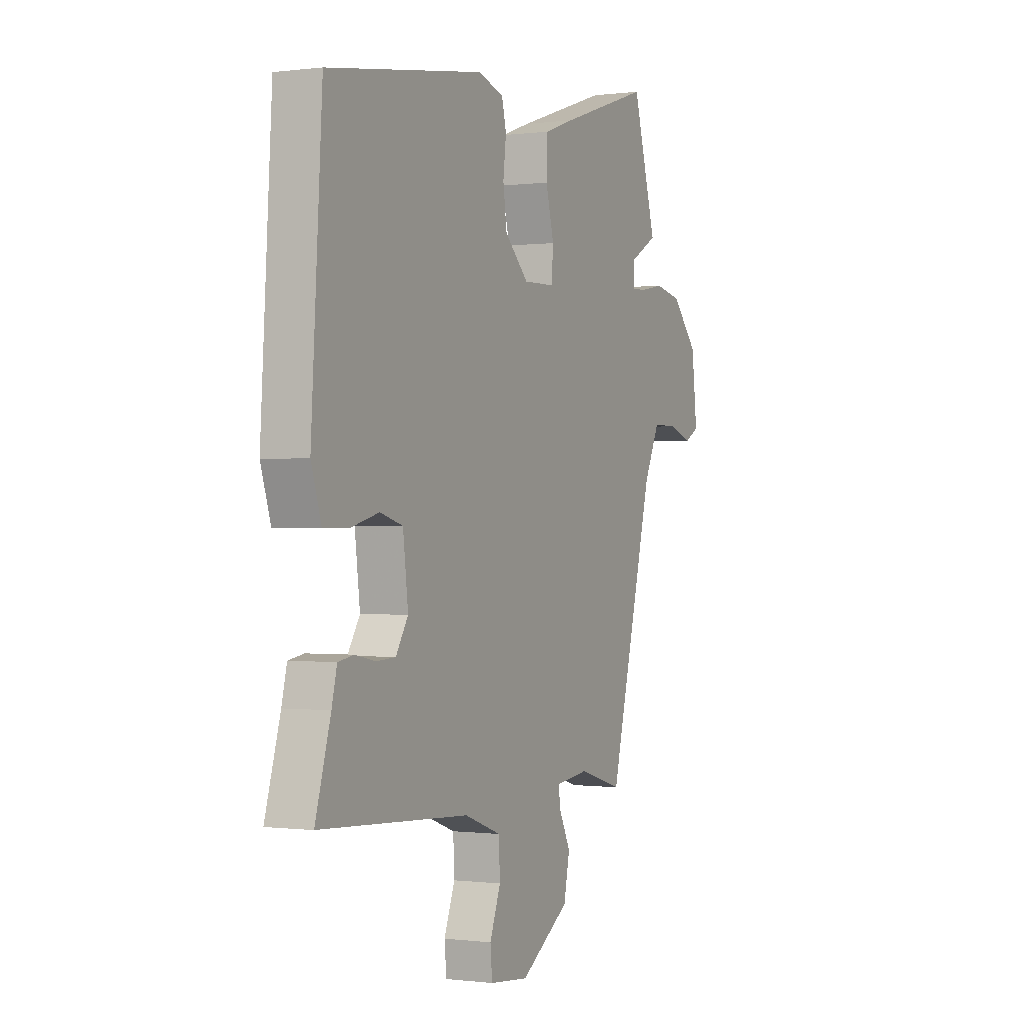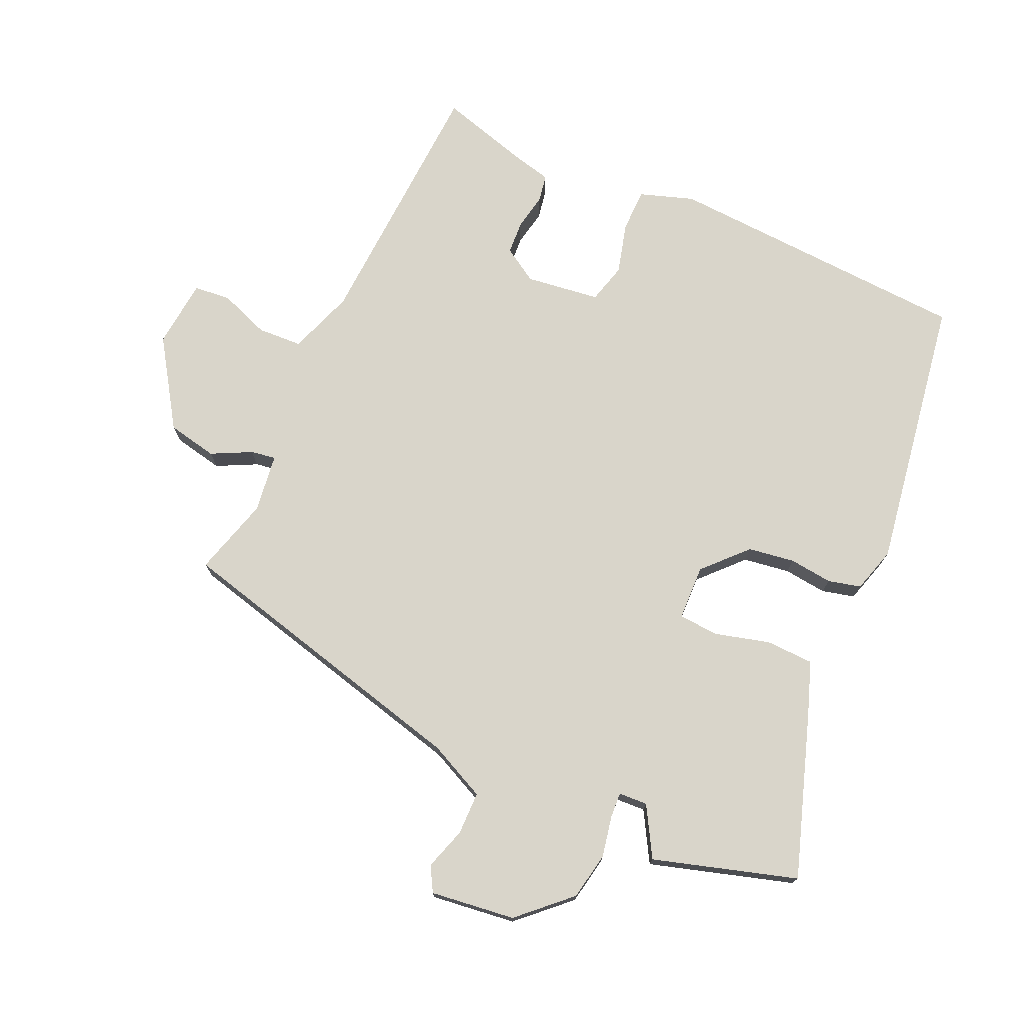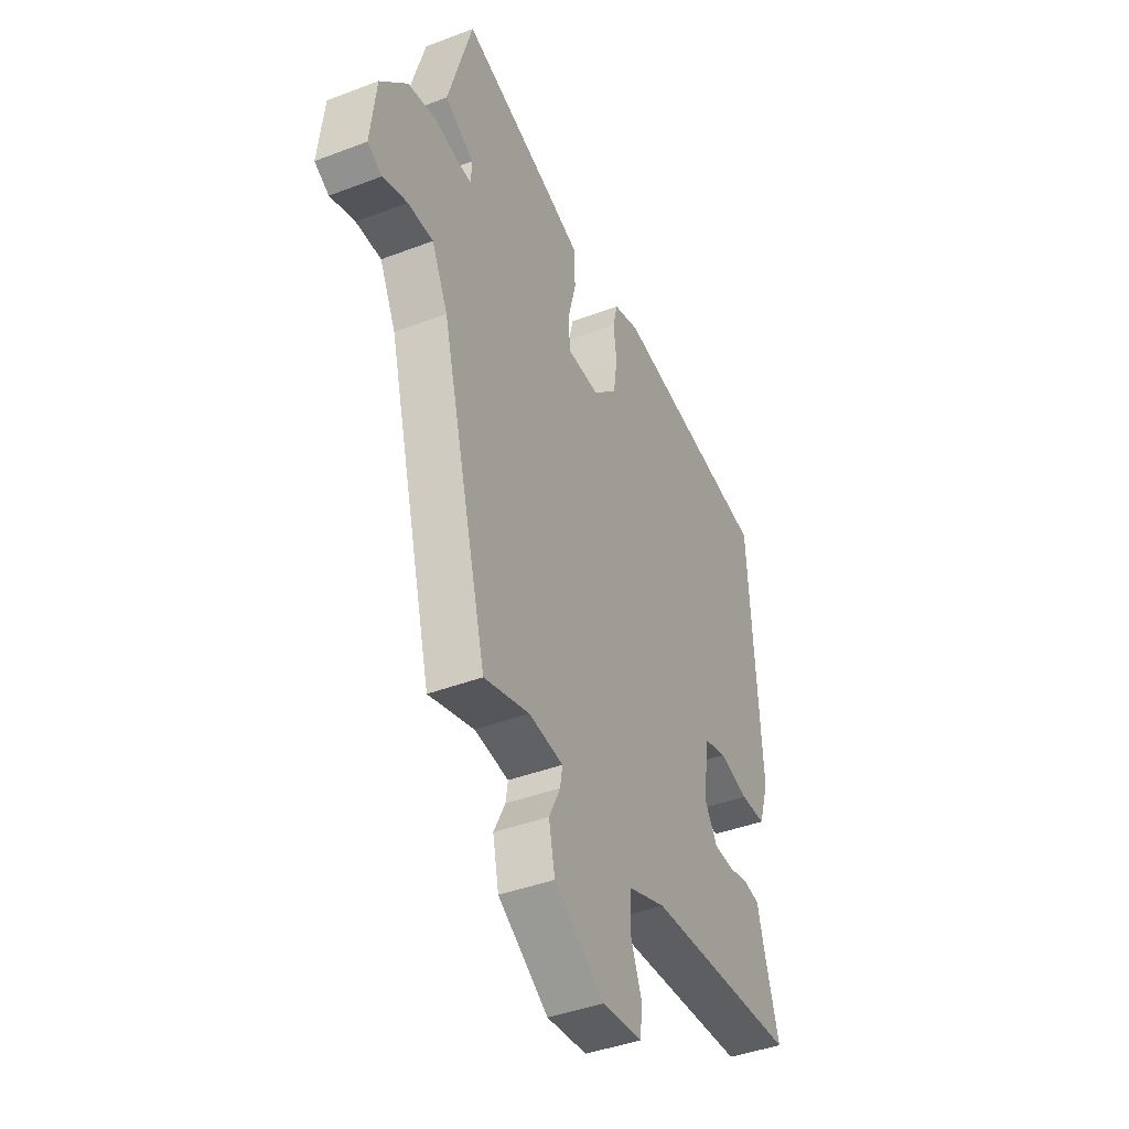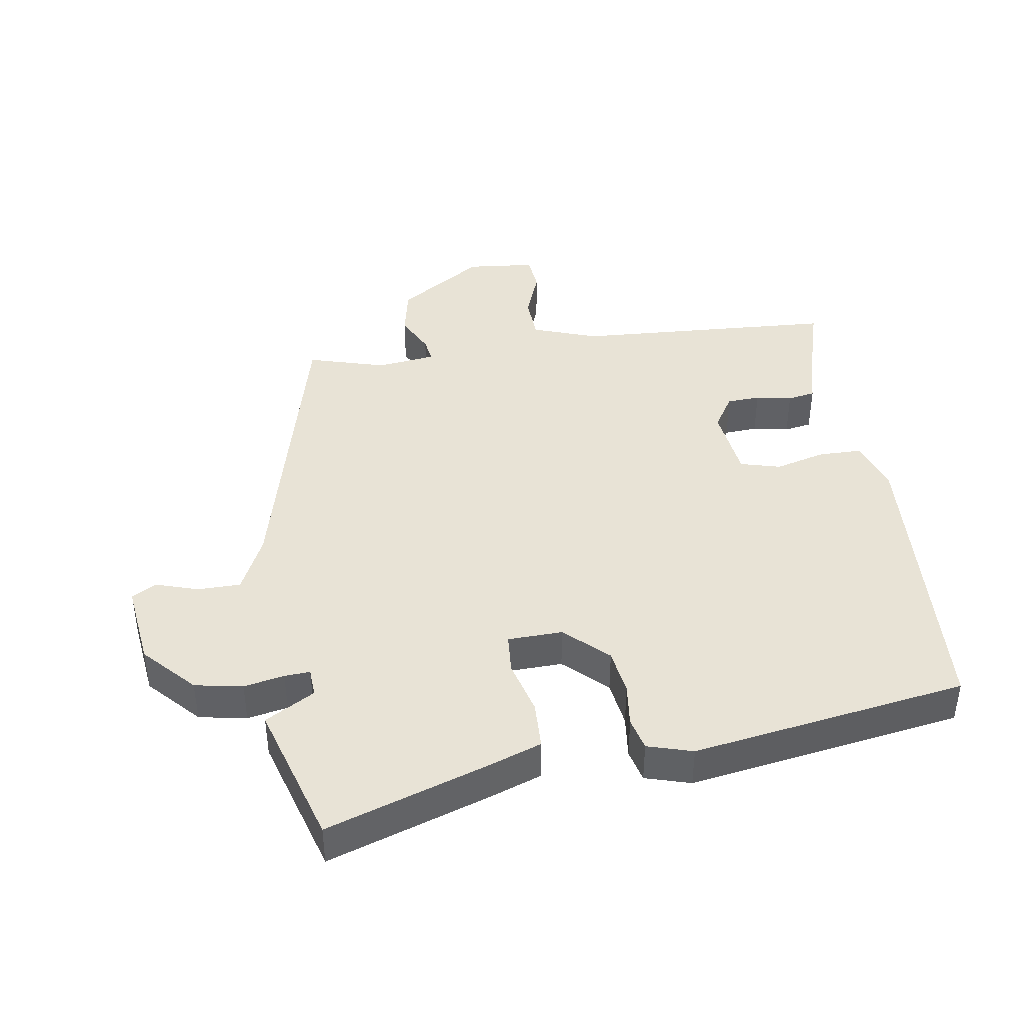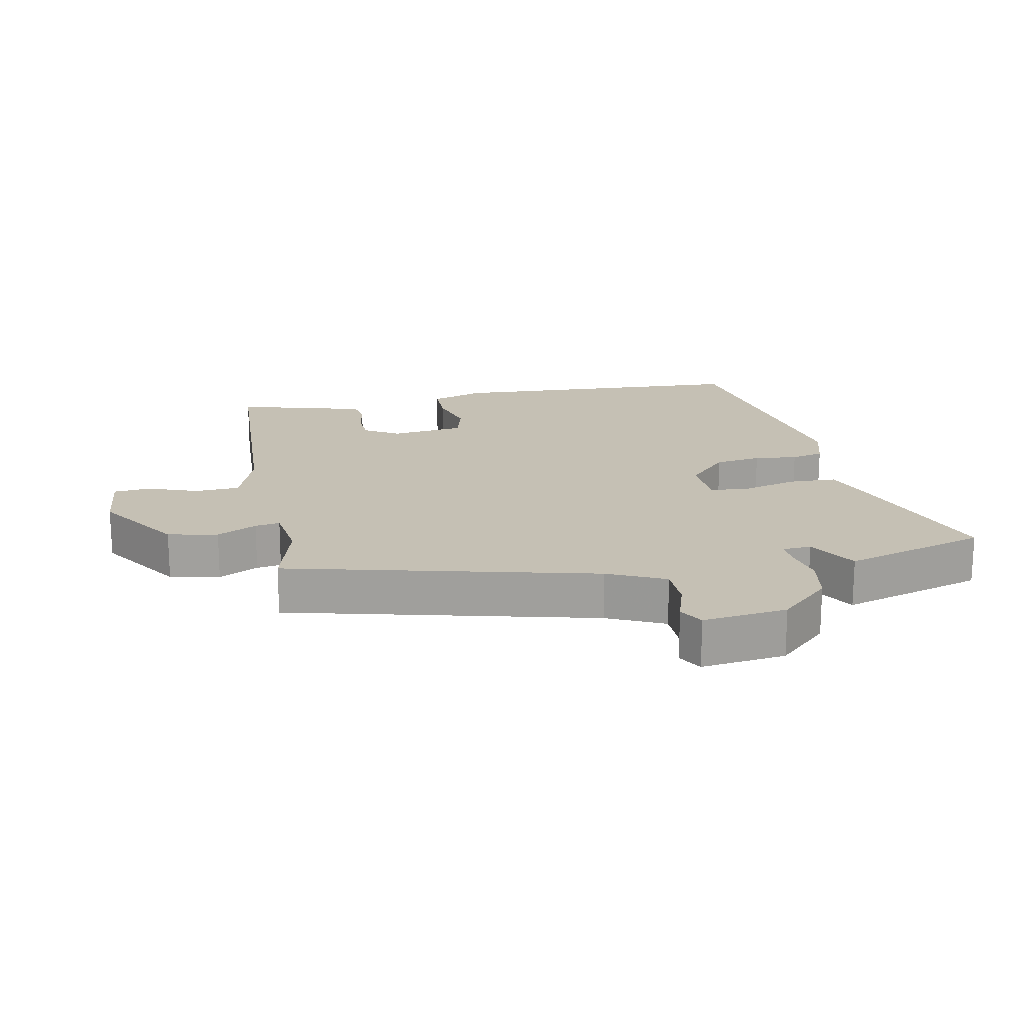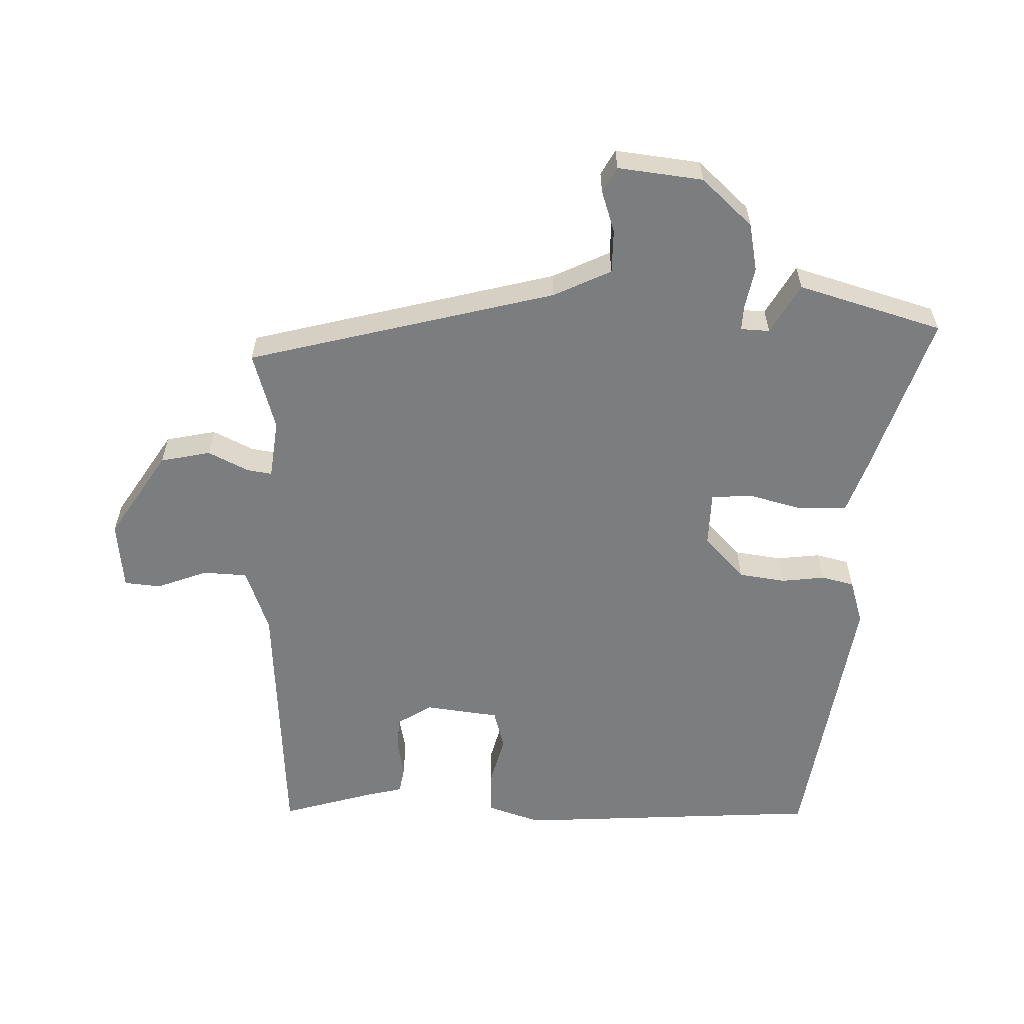
<metadata>
{"format":"obj","ext":"obj","renderer":"f3d","projection":"perspective","resolution":1024,"background":"white","views":[{"elev":-0.3,"azim":115.7,"up":"+Z"},{"elev":74.5,"azim":-66.2,"up":"+Y"},{"elev":-41.7,"azim":-65.3,"up":"+Z"},{"elev":41.9,"azim":-9.1,"up":"+Y"},{"elev":18.4,"azim":-101.8,"up":"+Y"},{"elev":-59.0,"azim":-91.6,"up":"+Y"}]}
</metadata>
<code>
v -0.404 0.07 -0.515
v -0.525 0.07 -0.047
v -0.567 0.07 0.04
v -0.633 0.07 0.04
v -0.697 0.07 0.019
v -0.735 0.07 0.04
v -0.72 0.07 0.169
v -0.649 0.07 0.246
v -0.576 0.07 0.26
v -0.514 0.07 0.248
v -0.475 0.07 0.246
v -0.473 0.07 0.29
v -0.549 0.07 0.333
v -0.485 0.07 0.552
v -0.237 0.07 0.471
v -0.157 0.07 0.443
v -0.154 0.07 0.37
v -0.176 0.07 0.286
v -0.171 0.07 0.225
v -0.087 0.07 0.223
v -0.023 0.07 0.284
v -0.013 0.07 0.355
v -0.021 0.07 0.421
v -0.009 0.07 0.471
v 0.06 0.07 0.492
v 0.48 0.07 0.428
v 0.509 0.07 -0.039
v 0.482 0.07 -0.121
v 0.416 0.07 -0.122
v 0.339 0.07 -0.102
v 0.278 0.07 -0.119
v 0.264 0.07 -0.232
v 0.297 0.07 -0.284
v 0.348 0.07 -0.287
v 0.403 0.07 -0.276
v 0.445 0.07 -0.283
v 0.459 0.07 -0.34
v 0.5 0.07 -0.479
v 0.1 0.07 -0.504
v 0.001 0.07 -0.54
v -0.002 0.07 -0.608
v 0.027 0.07 -0.684
v 0.022 0.07 -0.74
v -0.083 0.07 -0.751
v -0.215 0.07 -0.666
v -0.231 0.07 -0.59
v -0.201 0.07 -0.529
v -0.195 0.07 -0.491
v -0.285 0.07 -0.48
v -0.404 0 -0.515
v -0.525 0 -0.047
v -0.567 0 0.04
v -0.633 0 0.04
v -0.697 0 0.019
v -0.735 0 0.04
v -0.72 0 0.169
v -0.649 0 0.246
v -0.576 0 0.26
v -0.514 0 0.248
v -0.475 0 0.246
v -0.473 0 0.29
v -0.549 0 0.333
v -0.485 0 0.552
v -0.237 0 0.471
v -0.157 0 0.443
v -0.154 0 0.37
v -0.176 0 0.286
v -0.171 0 0.225
v -0.087 0 0.223
v -0.023 0 0.284
v -0.013 0 0.355
v -0.021 0 0.421
v -0.009 0 0.471
v 0.06 0 0.492
v 0.48 0 0.428
v 0.509 0 -0.039
v 0.482 0 -0.121
v 0.416 0 -0.122
v 0.339 0 -0.102
v 0.278 0 -0.119
v 0.264 0 -0.232
v 0.297 0 -0.284
v 0.348 0 -0.287
v 0.403 0 -0.276
v 0.445 0 -0.283
v 0.459 0 -0.34
v 0.5 0 -0.479
v 0.1 0 -0.504
v 0.001 0 -0.54
v -0.002 0 -0.608
v 0.027 0 -0.684
v 0.022 0 -0.74
v -0.083 0 -0.751
v -0.215 0 -0.666
v -0.231 0 -0.59
v -0.201 0 -0.529
v -0.195 0 -0.491
v -0.285 0 -0.48
f 45 46 47
f 44 45 47
f 43 44 47
f 42 43 47
f 41 42 47
f 40 41 47 48
f 39 40 48
f 39 48 49
f 38 39 49
f 37 38 49
f 36 37 49
f 35 36 49
f 34 35 49
f 28 29 30
f 27 28 30
f 26 27 30
f 25 26 30
f 24 25 30
f 23 24 30
f 22 23 30
f 21 22 30 31
f 20 21 31 32
f 16 17 18
f 15 16 18
f 14 15 18
f 13 14 18
f 12 13 18
f 11 12 18 19
f 10 11 19
f 8 9 10
f 7 8 10
f 6 7 10
f 5 6 10
f 4 5 10
f 3 4 10 19
f 20 32 33
f 19 20 33
f 3 19 33
f 2 3 33
f 33 34 49 1
f 1 2 33
f 96 95 94
f 96 94 93
f 96 93 92
f 96 92 91
f 96 91 90
f 97 96 90 89
f 97 89 88
f 98 97 88
f 98 88 87
f 98 87 86
f 98 86 85
f 98 85 84
f 98 84 83
f 79 78 77
f 79 77 76
f 79 76 75
f 79 75 74
f 79 74 73
f 79 73 72
f 79 72 71
f 80 79 71 70
f 81 80 70 69
f 67 66 65
f 67 65 64
f 67 64 63
f 67 63 62
f 67 62 61
f 68 67 61 60
f 68 60 59
f 59 58 57
f 59 57 56
f 59 56 55
f 59 55 54
f 59 54 53
f 68 59 53 52
f 82 81 69
f 82 69 68
f 82 68 52
f 82 52 51
f 50 98 83 82
f 82 51 50
f 1 50 51 2
f 2 51 52 3
f 3 52 53 4
f 4 53 54 5
f 5 54 55 6
f 6 55 56 7
f 7 56 57 8
f 8 57 58 9
f 9 58 59 10
f 10 59 60 11
f 11 60 61 12
f 12 61 62 13
f 13 62 63 14
f 14 63 64 15
f 15 64 65 16
f 16 65 66 17
f 17 66 67 18
f 18 67 68 19
f 19 68 69 20
f 20 69 70 21
f 21 70 71 22
f 22 71 72 23
f 23 72 73 24
f 24 73 74 25
f 25 74 75 26
f 26 75 76 27
f 27 76 77 28
f 28 77 78 29
f 29 78 79 30
f 30 79 80 31
f 31 80 81 32
f 32 81 82 33
f 33 82 83 34
f 34 83 84 35
f 35 84 85 36
f 36 85 86 37
f 37 86 87 38
f 38 87 88 39
f 39 88 89 40
f 40 89 90 41
f 41 90 91 42
f 42 91 92 43
f 43 92 93 44
f 44 93 94 45
f 45 94 95 46
f 46 95 96 47
f 47 96 97 48
f 48 97 98 49
f 49 98 50 1

</code>
